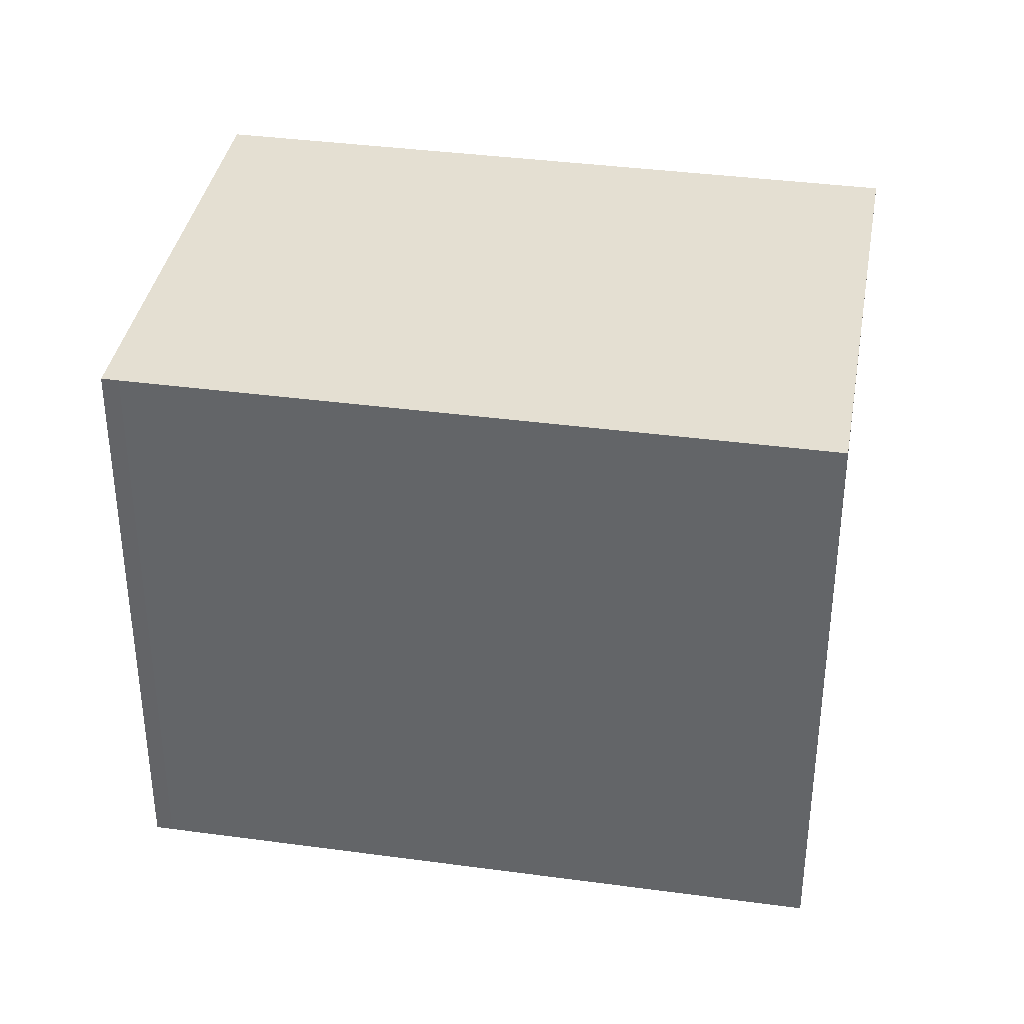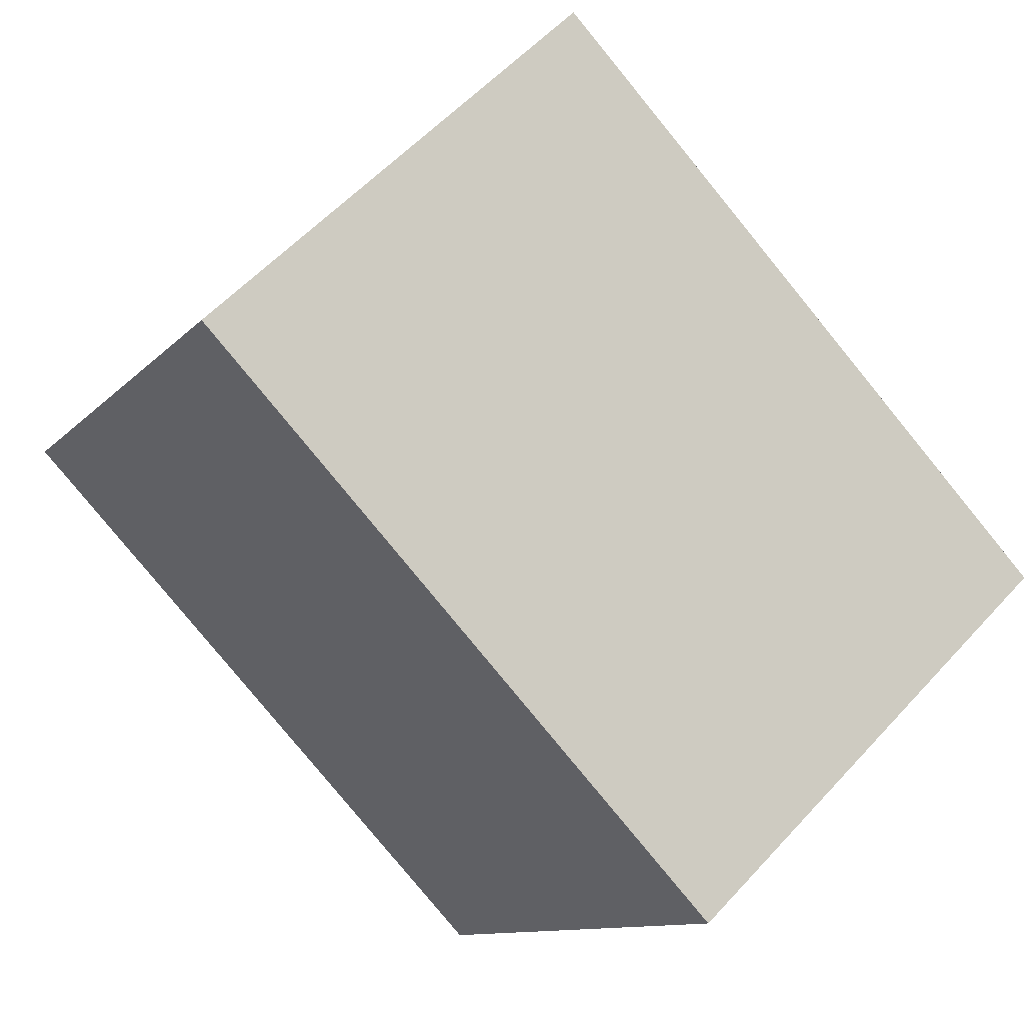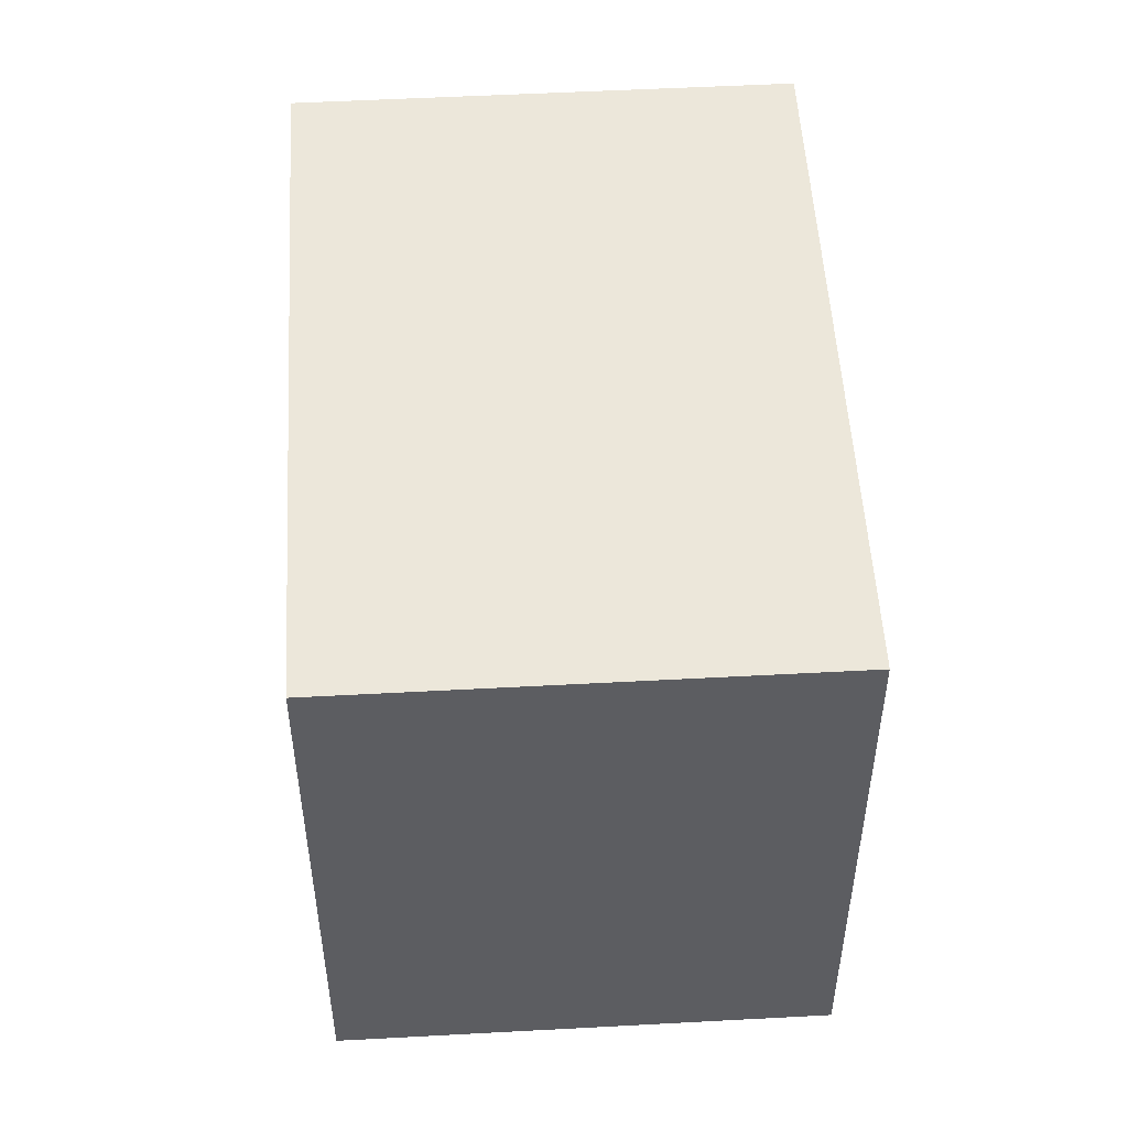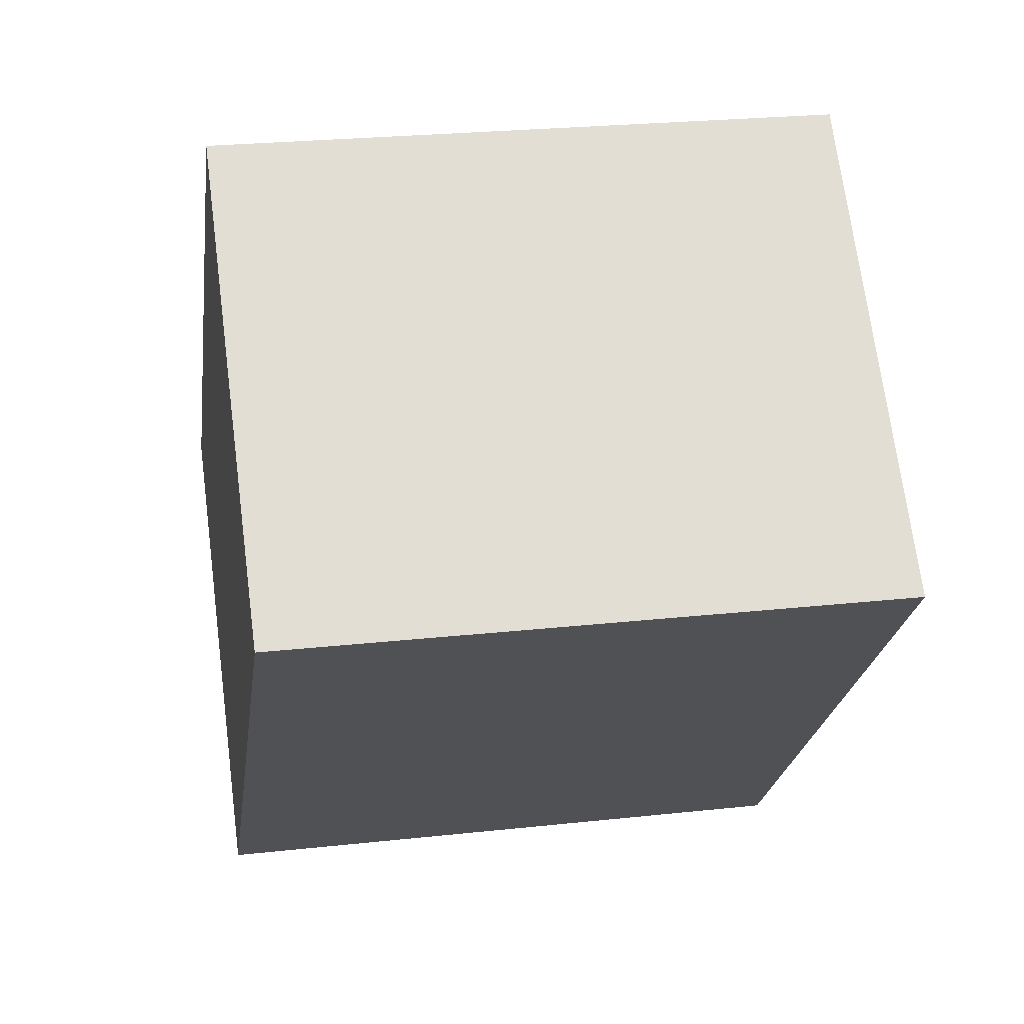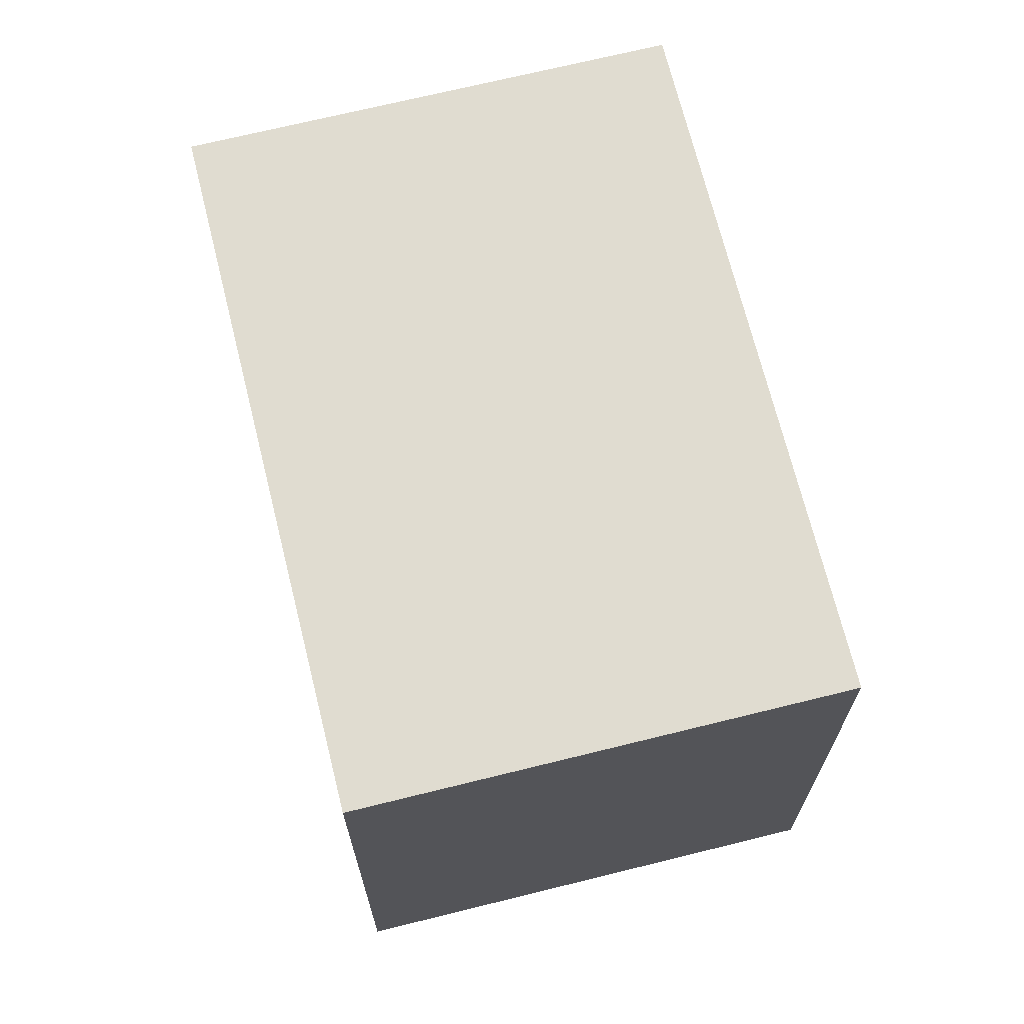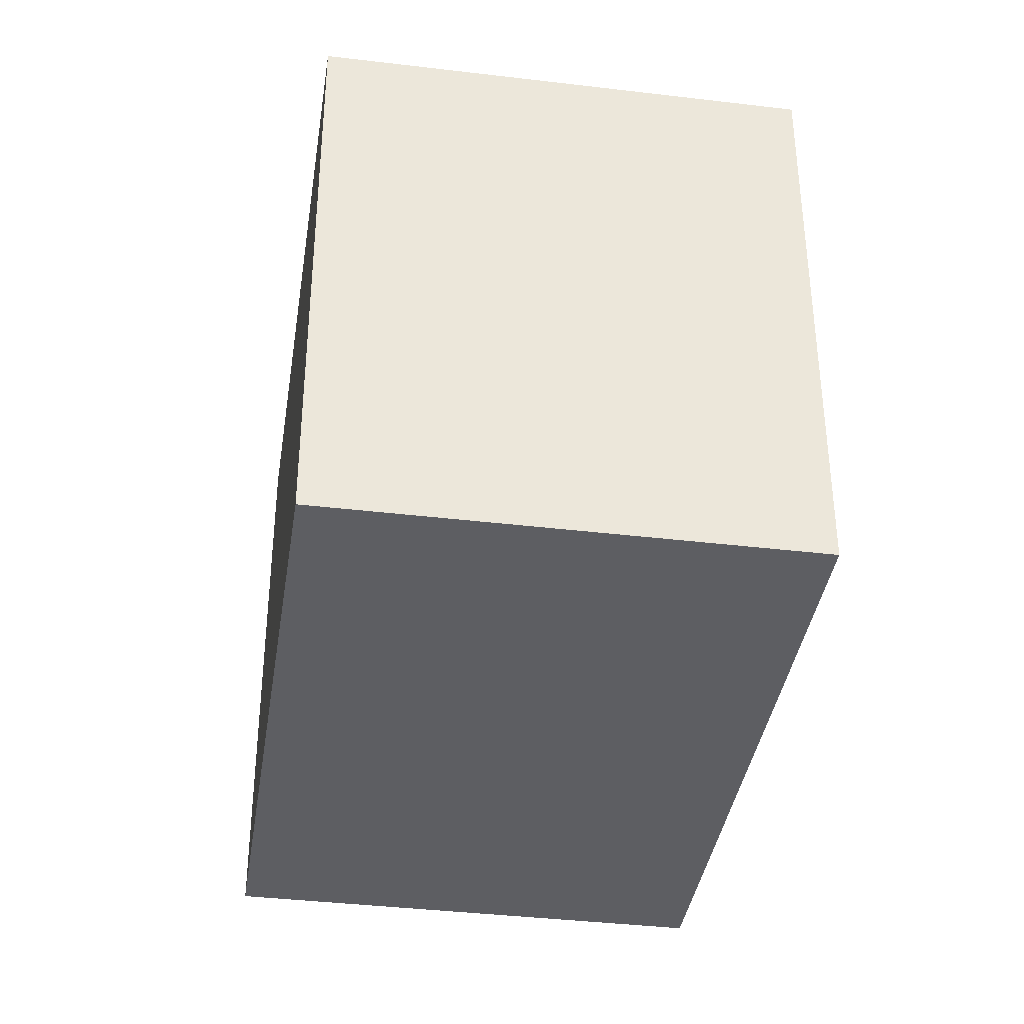
<metadata>
{"format":"obj","ext":"obj","renderer":"f3d","projection":"perspective","resolution":1024,"background":"white","views":[{"elev":37.2,"azim":56.3,"up":"+Y"},{"elev":-10.7,"azim":-23.4,"up":"+Z"},{"elev":52.3,"azim":-46.9,"up":"+Y"},{"elev":25.0,"azim":-100.1,"up":"+Z"},{"elev":69.7,"azim":-57.5,"up":"+Y"},{"elev":-38.4,"azim":127.8,"up":"+Y"}]}
</metadata>
<code>
v  0 0 0
v  7.7 -4.182e-16 6.829
v  7.451 -4.34e-16 7.088
v  17.62 2.2e-16 -3.592
v  6.44 4.145e-16 -6.769
v  10.17 6.545e-16 -10.69
v  4.805 3.092e-16 -5.05
v  7.451 12.41 7.088
v  4.805 12.41 -5.05
v  0.0002643 12.41 -0.0003935
v  6.44 12.41 -6.769
v  10.17 12.41 -10.69
v  17.62 12.41 -3.593
v  7.7 12.41 6.829
g defaultobject
f 1 2 3
f 2 1 4
f 4 1 5
f 4 5 6
f 5 1 7
f 8 9 10
f 9 8 11
f 11 8 12
f 12 8 13
f 13 8 14
f 8 1 3
f 1 8 10
f 2 8 3
f 8 2 14
f 4 14 2
f 14 4 13
f 6 13 4
f 13 6 12
f 11 6 5
f 6 11 12
f 9 5 7
f 5 9 11
f 10 7 1
f 7 10 9

</code>
